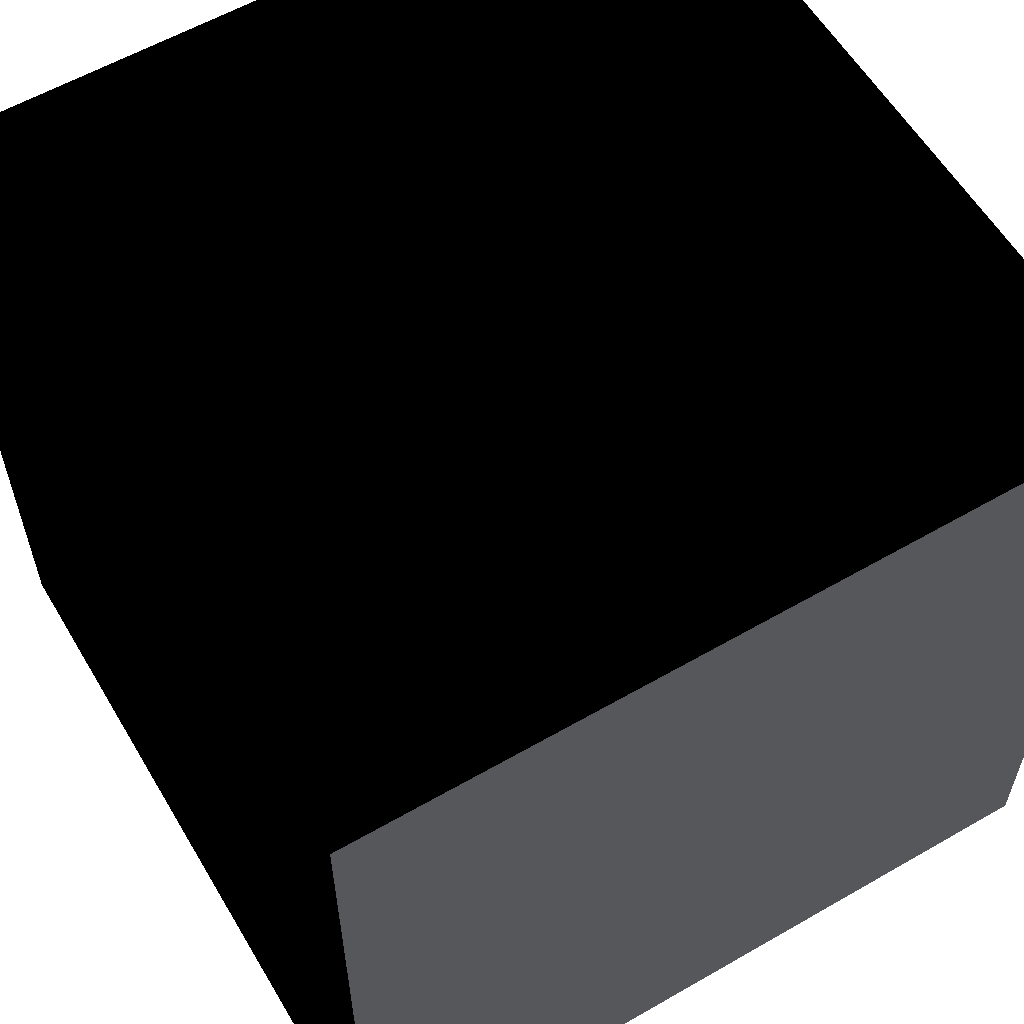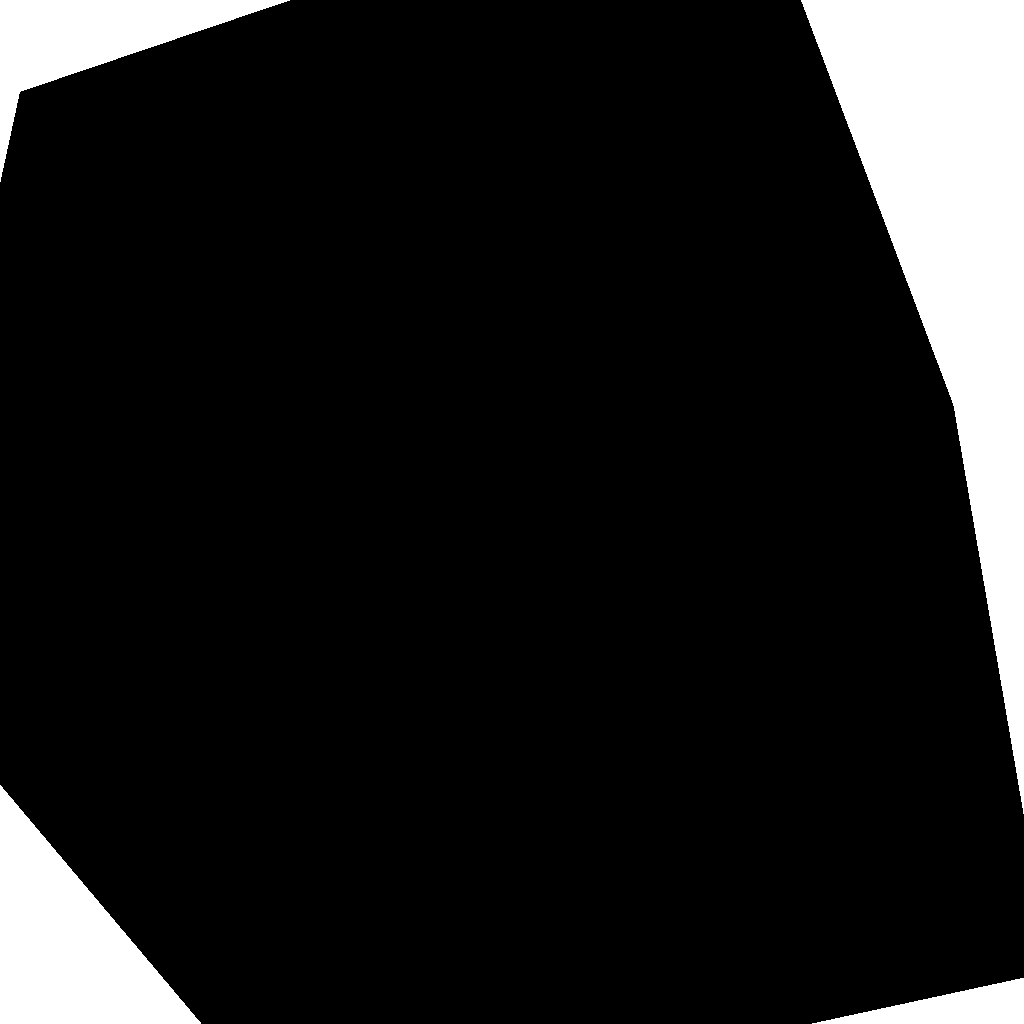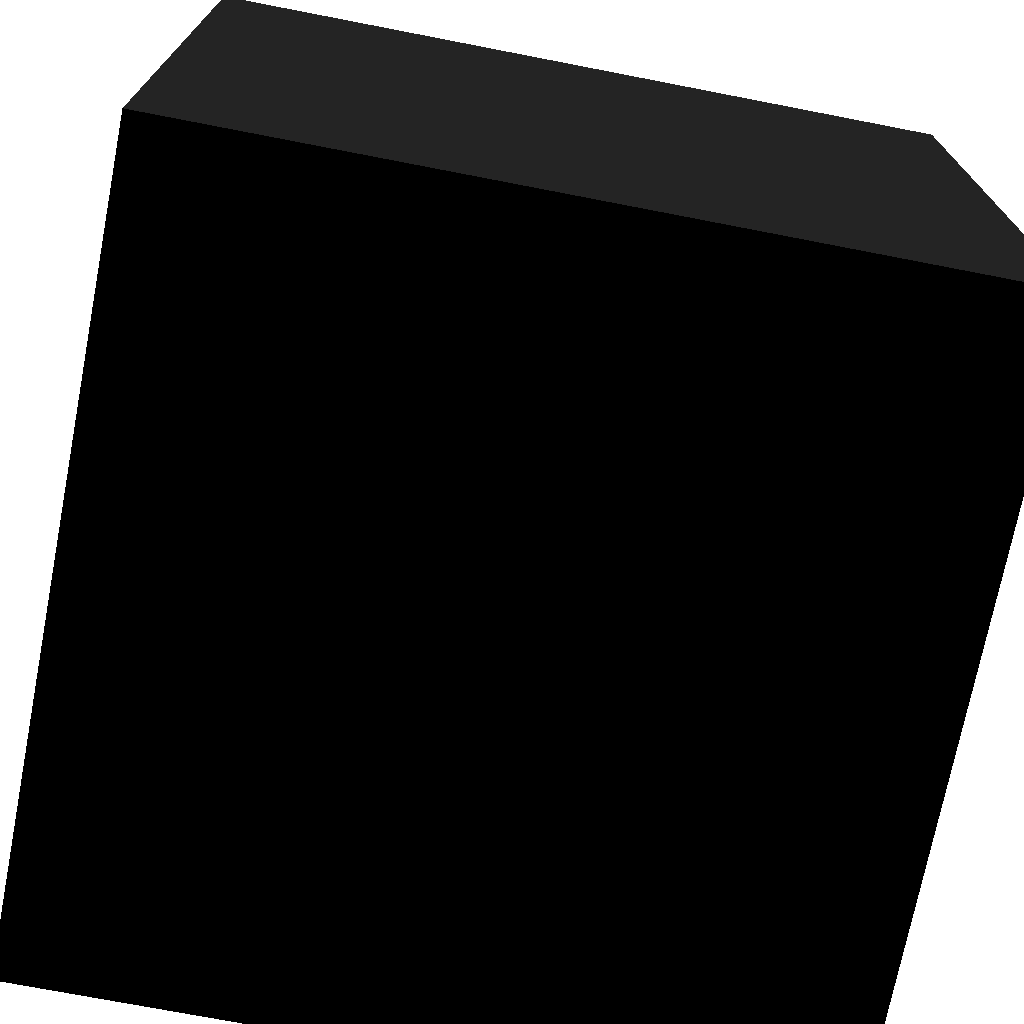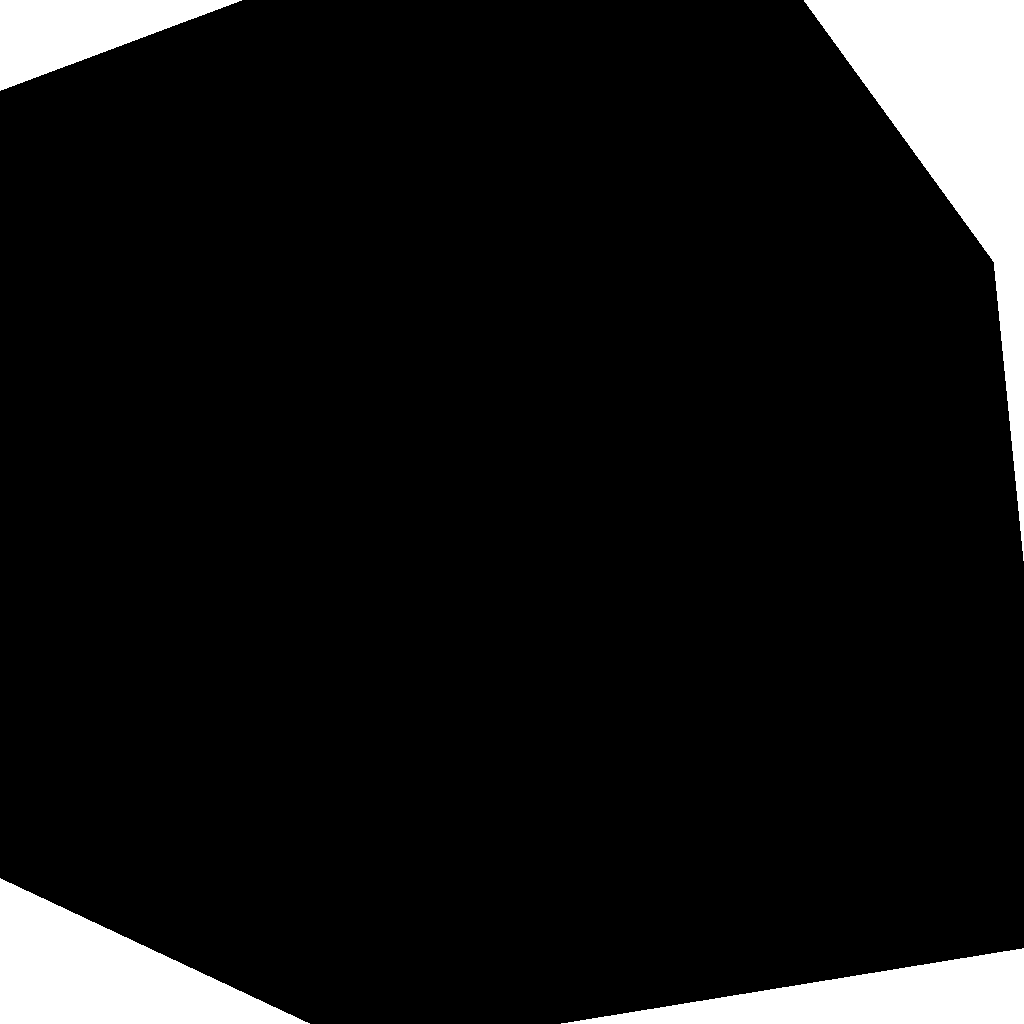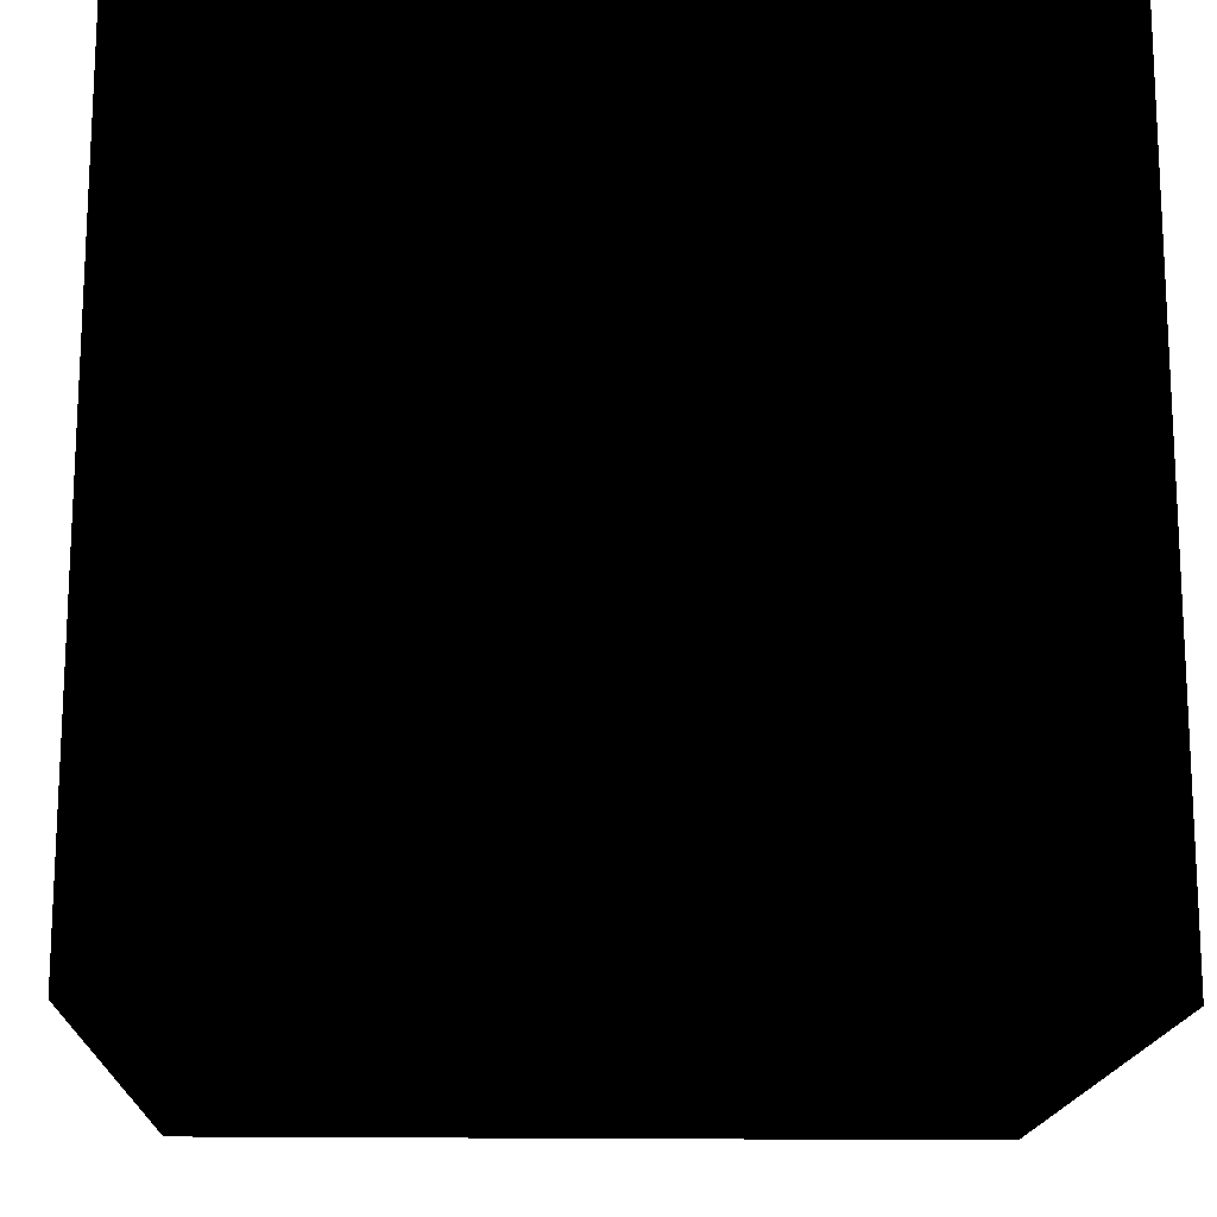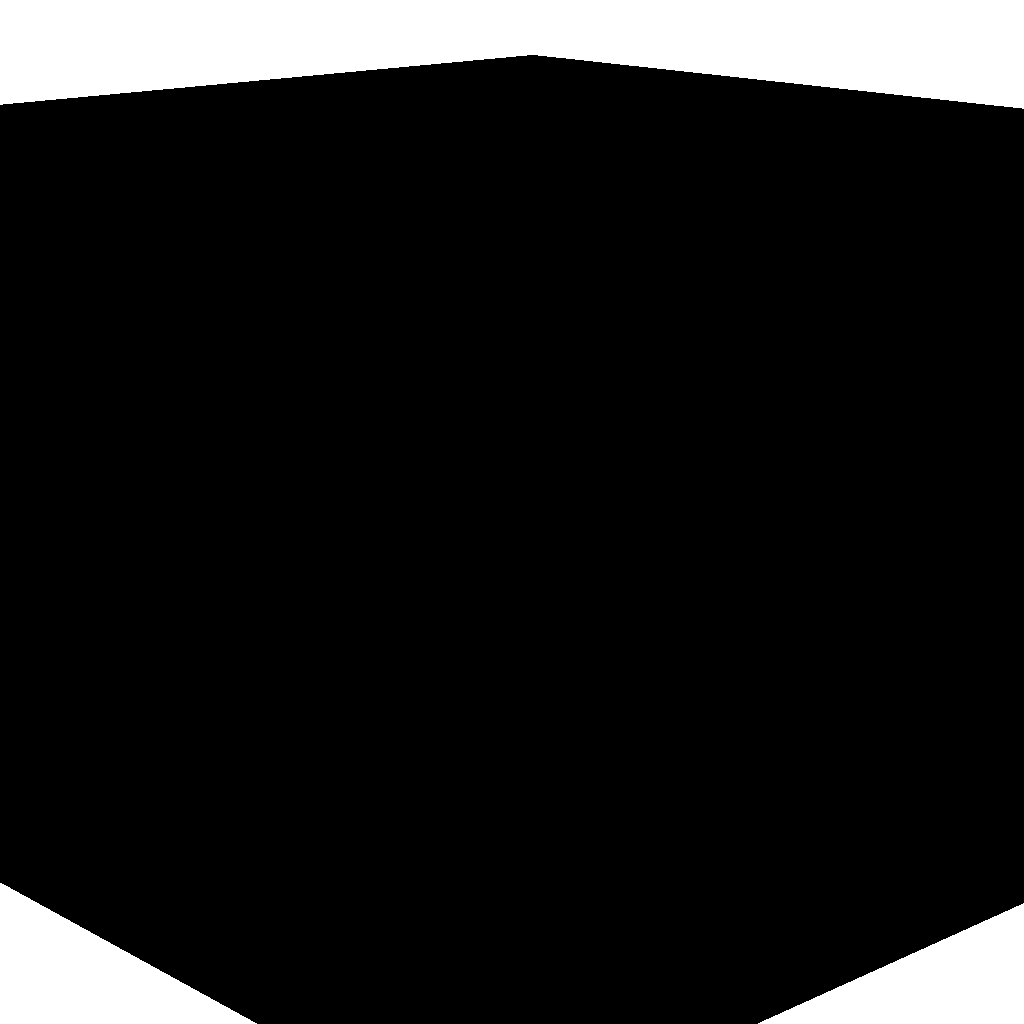
<metadata>
{"format":"obj","ext":"obj","renderer":"f3d","projection":"perspective","resolution":1024,"background":"white","views":[{"elev":59.1,"azim":59.4,"up":"+Z"},{"elev":-44.7,"azim":-158.5,"up":"+Y"},{"elev":-72.6,"azim":79.0,"up":"+Y"},{"elev":-27.7,"azim":29.2,"up":"+Z"},{"elev":-16.2,"azim":177.9,"up":"+Z"},{"elev":15.5,"azim":-132.5,"up":"+Y"}]}
</metadata>
<code>
o New_World__38_-63_-39_to_38_319_-39
v 0 0 0
v 0 0 1
v 0 1 1
v 0 1 0
v 1 0 1
v 1 0 0
v 1 1 0
v 1 1 1
g Gold_Ore
f -7 -6 -5 -8
f -7 -8 -3 -4
f -8 -5 -2 -3
f -4 -3 -2 -1
f -6 -1 -2 -5
f -7 -4 -1 -6

</code>
